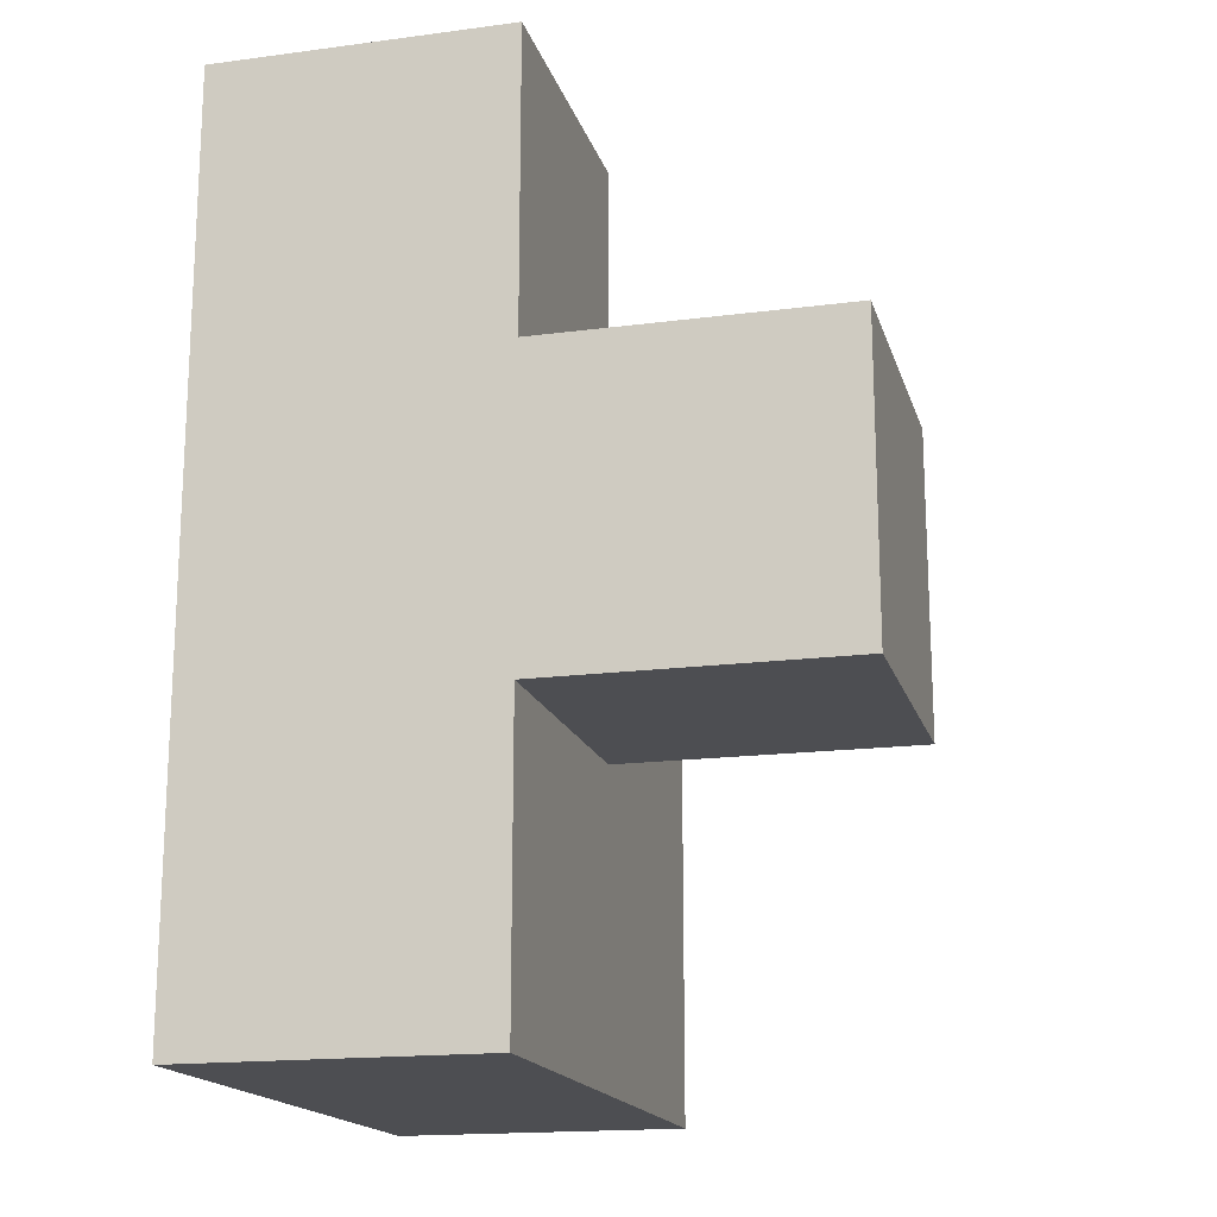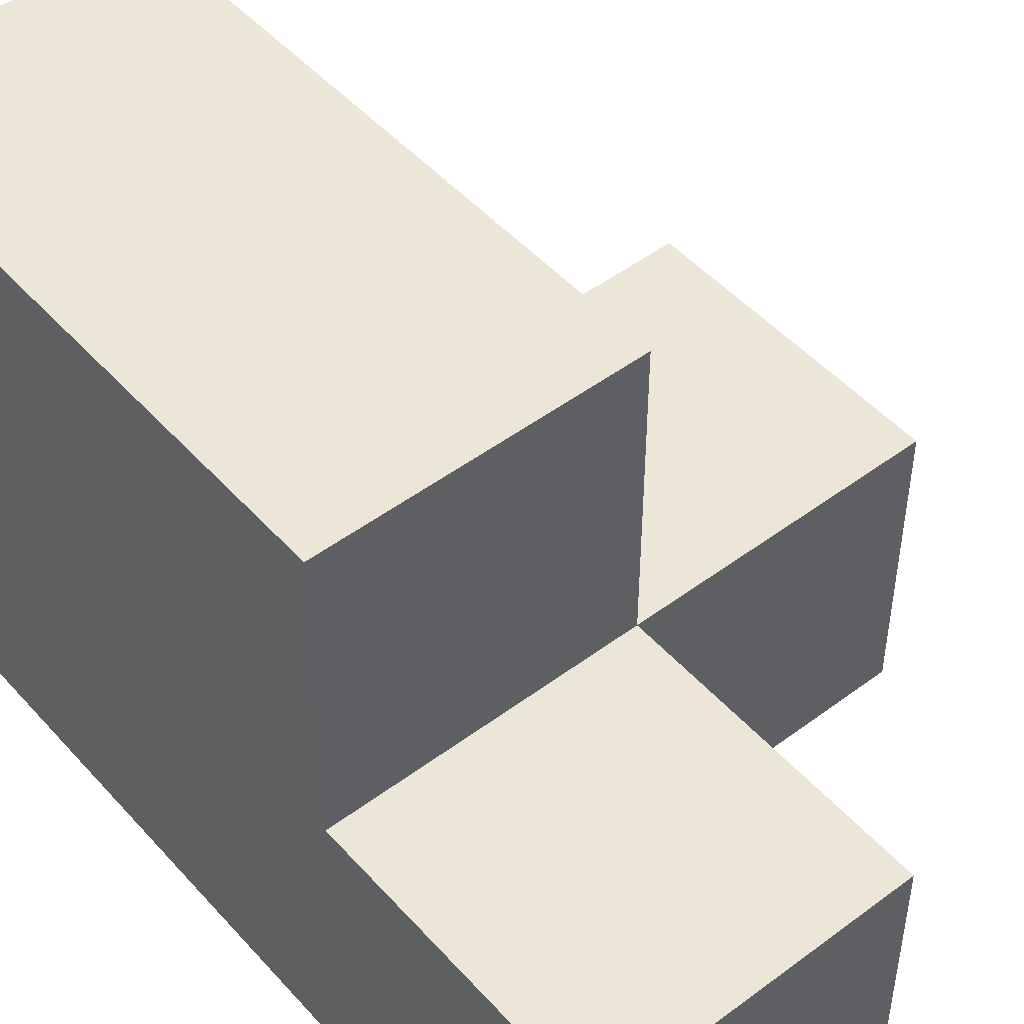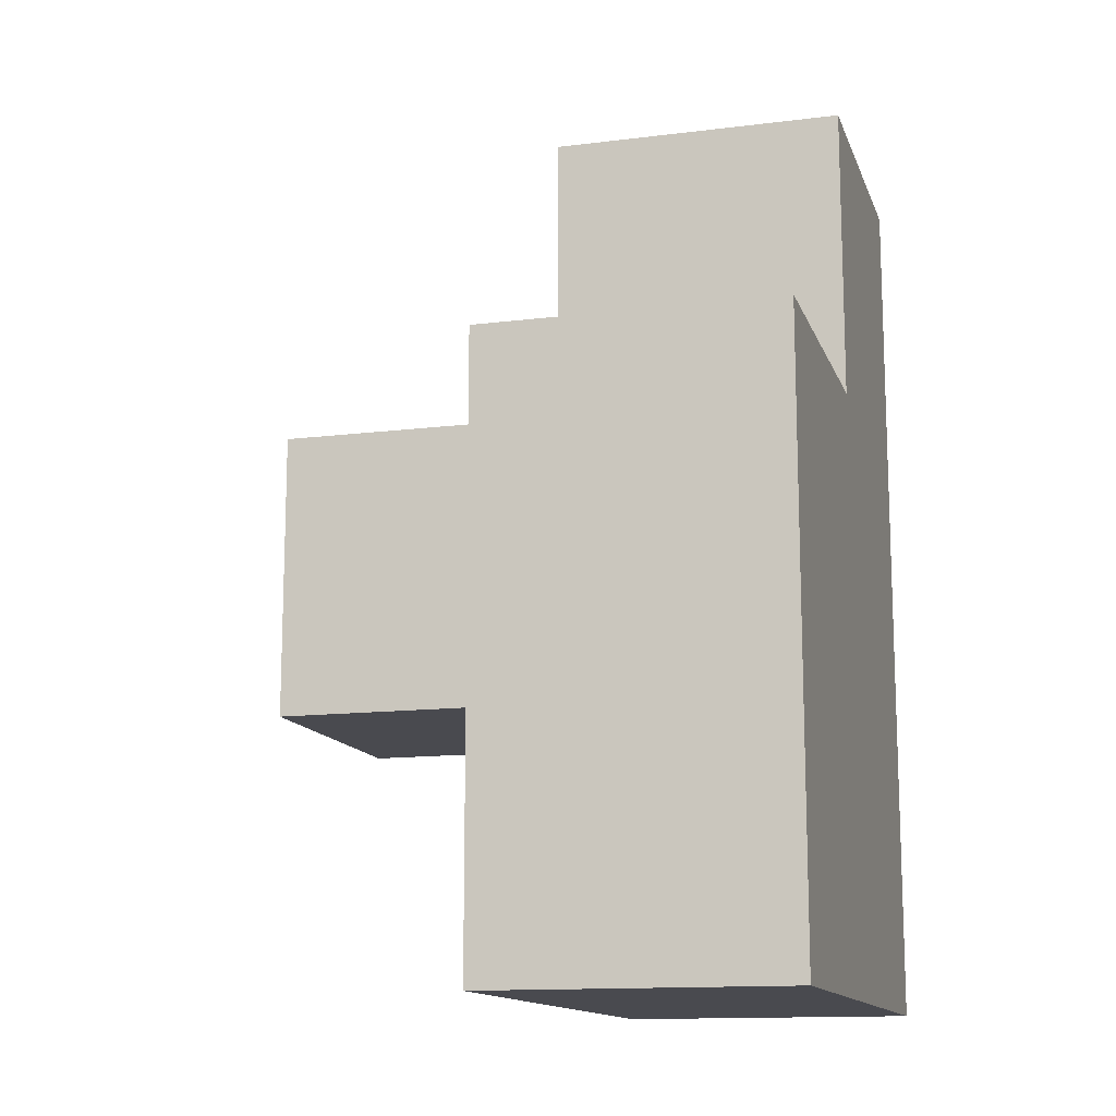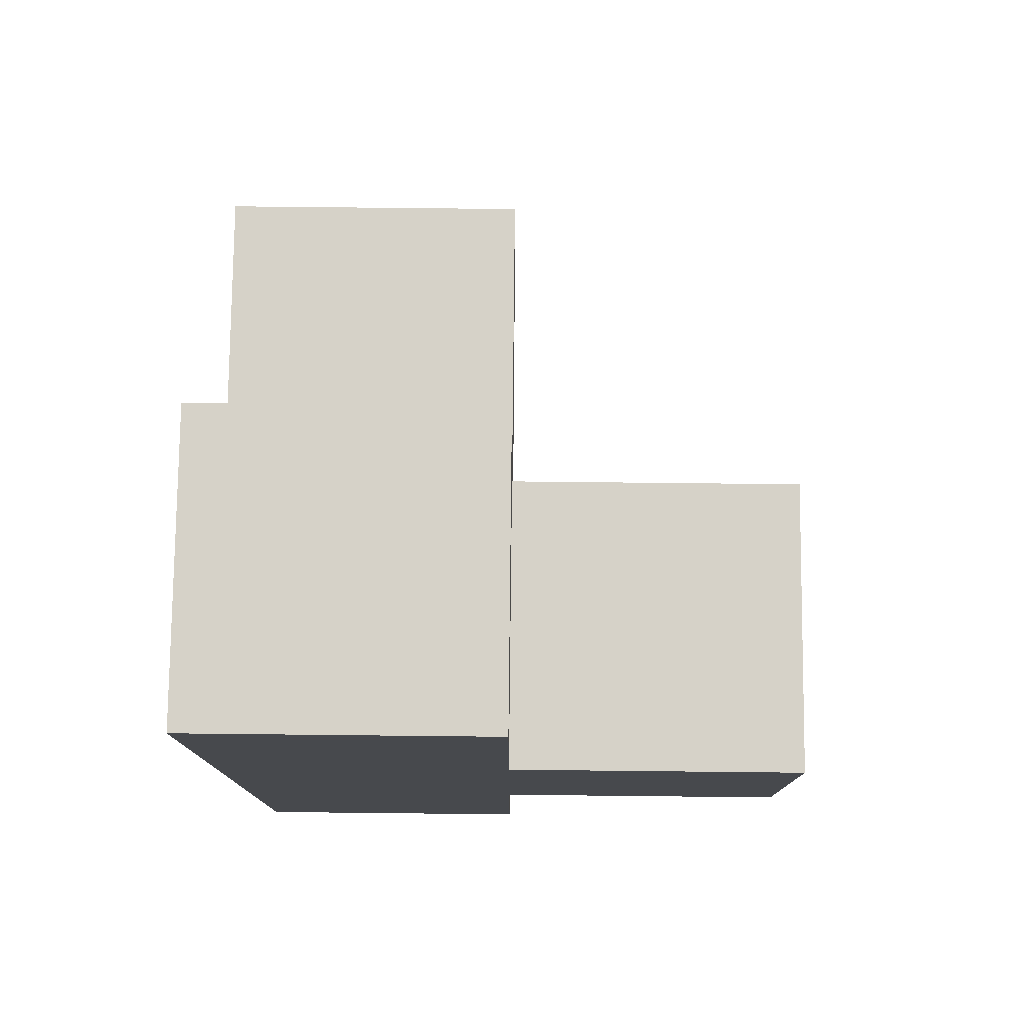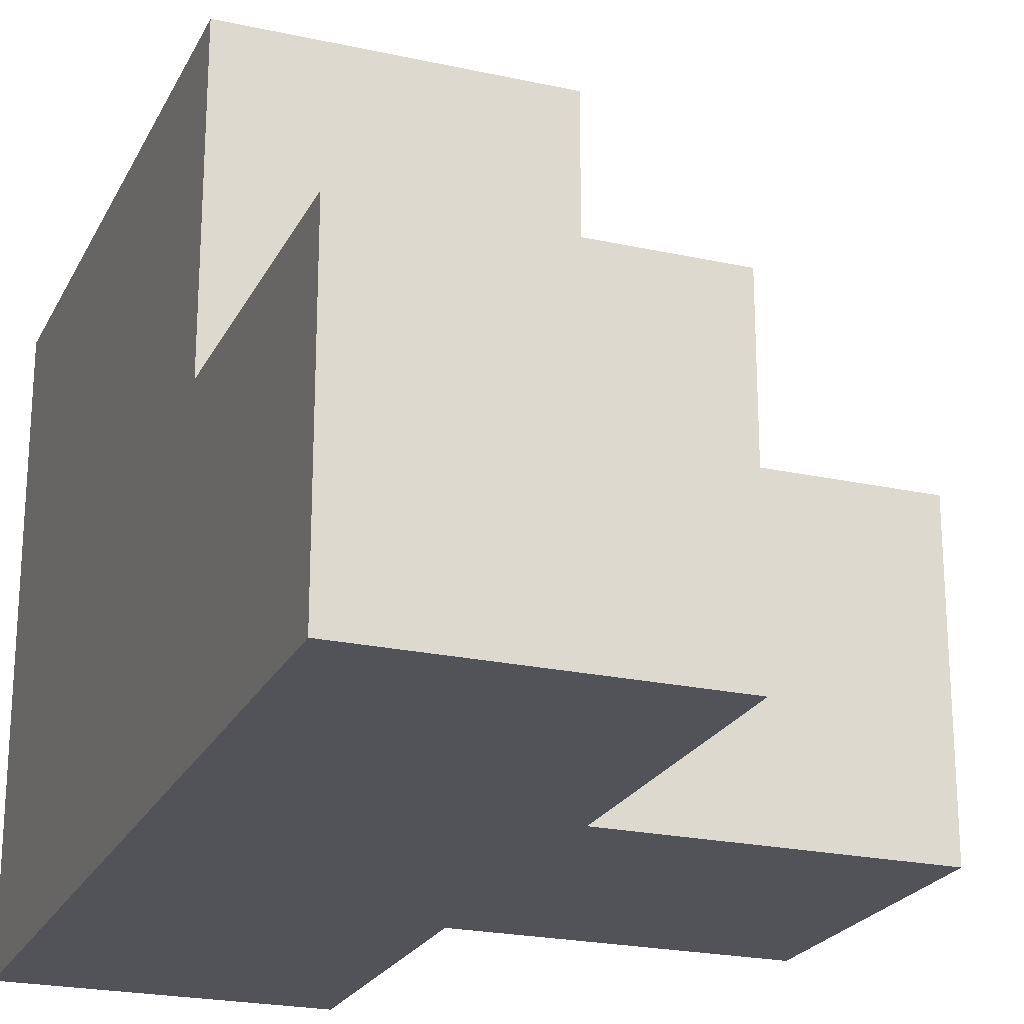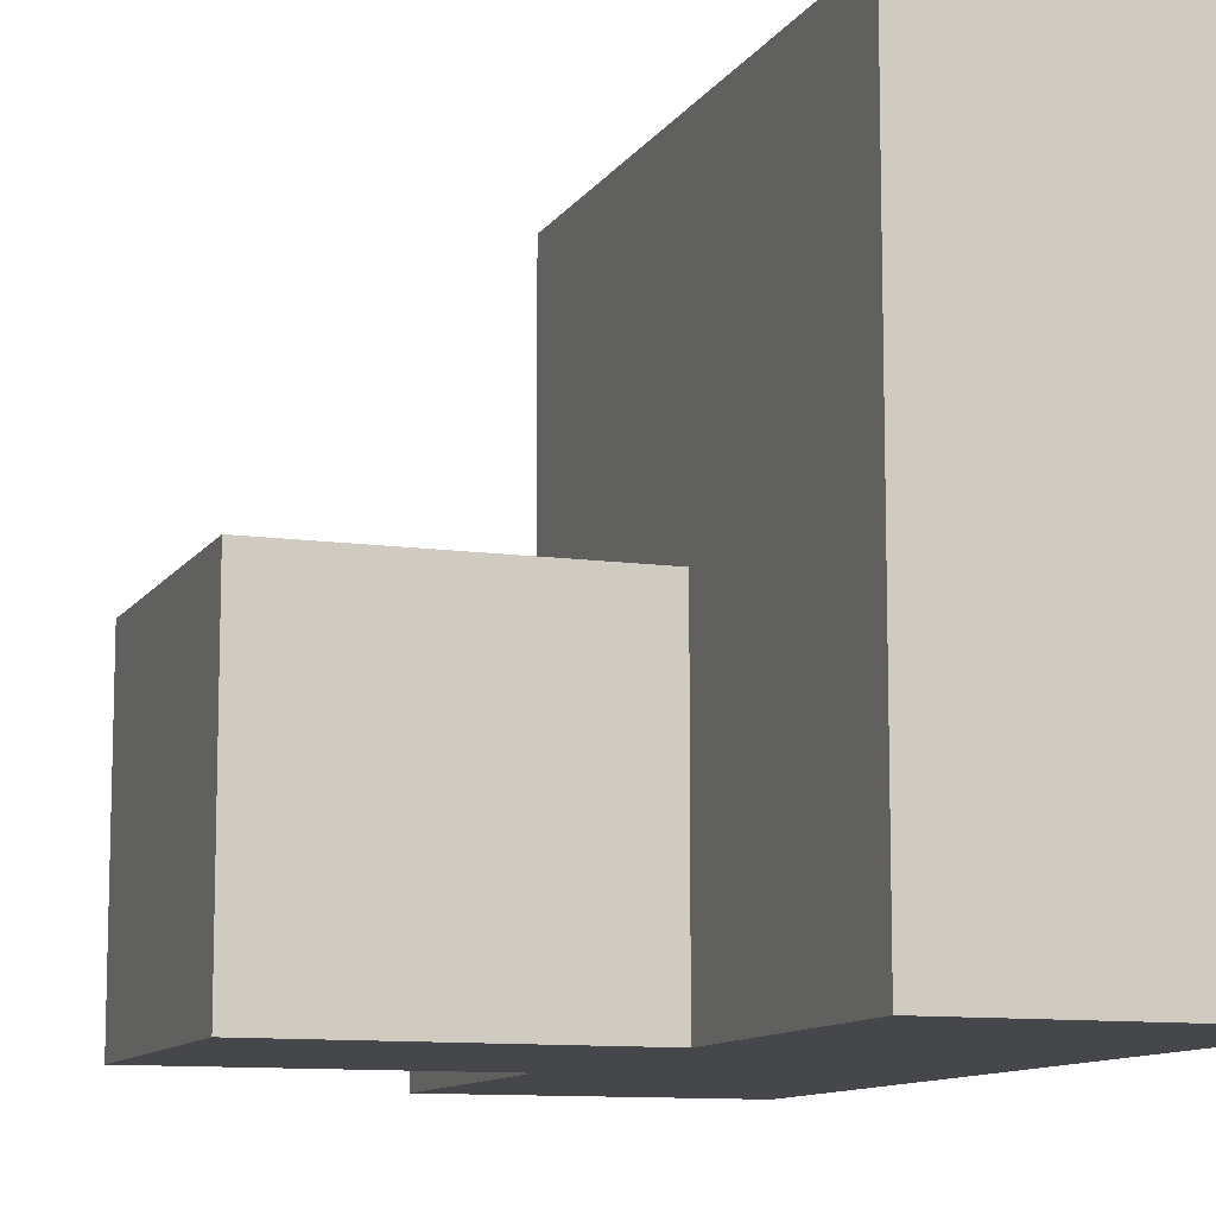
<metadata>
{"format":"obj","ext":"obj","renderer":"f3d","projection":"perspective","resolution":1024,"background":"white","views":[{"elev":-17.2,"azim":-165.3,"up":"+Y"},{"elev":48.7,"azim":140.3,"up":"+Z"},{"elev":-13.5,"azim":15.7,"up":"+Y"},{"elev":77.7,"azim":-179.4,"up":"+Y"},{"elev":-22.6,"azim":159.2,"up":"+Z"},{"elev":-10.5,"azim":-19.8,"up":"+Z"}]}
</metadata>
<code>
v 2.003 0.01385 1.998
v 2.003 1.994 1.998
v 2.003 1.004 2.988
v 2.993 1.994 1.008
v 1.013 1.994 1.998
v 2.993 1.004 1.998
v 2.993 2.984 1.998
v 2.993 0.01385 2.988
v 2.003 0.01385 1.008
v 2.003 1.004 1.998
v 2.003 1.994 1.008
v 2.993 1.004 1.008
v 1.013 1.994 1.008
v 2.993 2.984 1.008
v 2.993 1.994 2.988
v 2.003 2.984 1.998
v 1.013 1.004 1.998
v 2.993 0.01385 1.998
v 2.003 0.01385 2.988
v 2.003 1.994 2.988
v 2.003 1.004 1.008
v 2.993 1.004 2.988
v 2.993 1.994 1.998
v 2.003 2.984 1.008
v 2.993 0.01385 1.008
v 1.013 1.004 1.008
f 12 21 4
f 11 4 21
f 12 4 6
f 23 6 4
f 4 11 14
f 24 14 11
f 2 23 16
f 7 16 23
f 14 24 7
f 16 7 24
f 24 11 16
f 2 16 11
f 4 14 23
f 7 23 14
f 3 22 20
f 15 20 22
f 23 2 15
f 20 15 2
f 2 10 20
f 3 20 10
f 6 23 22
f 15 22 23
f 21 26 11
f 13 11 26
f 17 10 5
f 2 5 10
f 26 21 17
f 10 17 21
f 11 13 2
f 5 2 13
f 13 26 5
f 17 5 26
f 19 8 3
f 22 3 8
f 1 18 19
f 8 19 18
f 10 1 3
f 19 3 1
f 18 6 8
f 22 8 6
f 25 9 12
f 21 12 9
f 9 25 1
f 18 1 25
f 21 9 10
f 1 10 9
f 25 12 18
f 6 18 12

</code>
